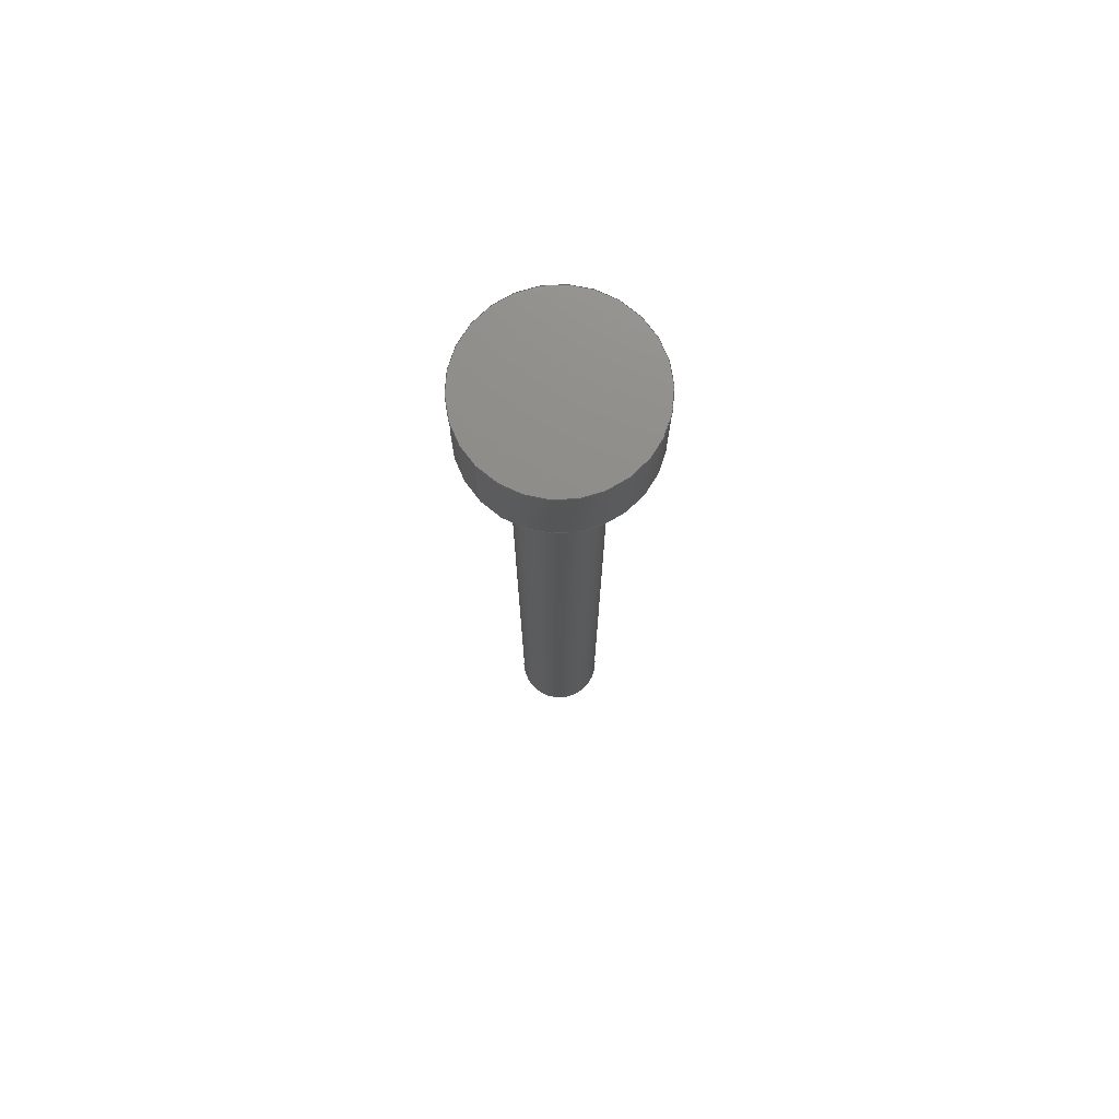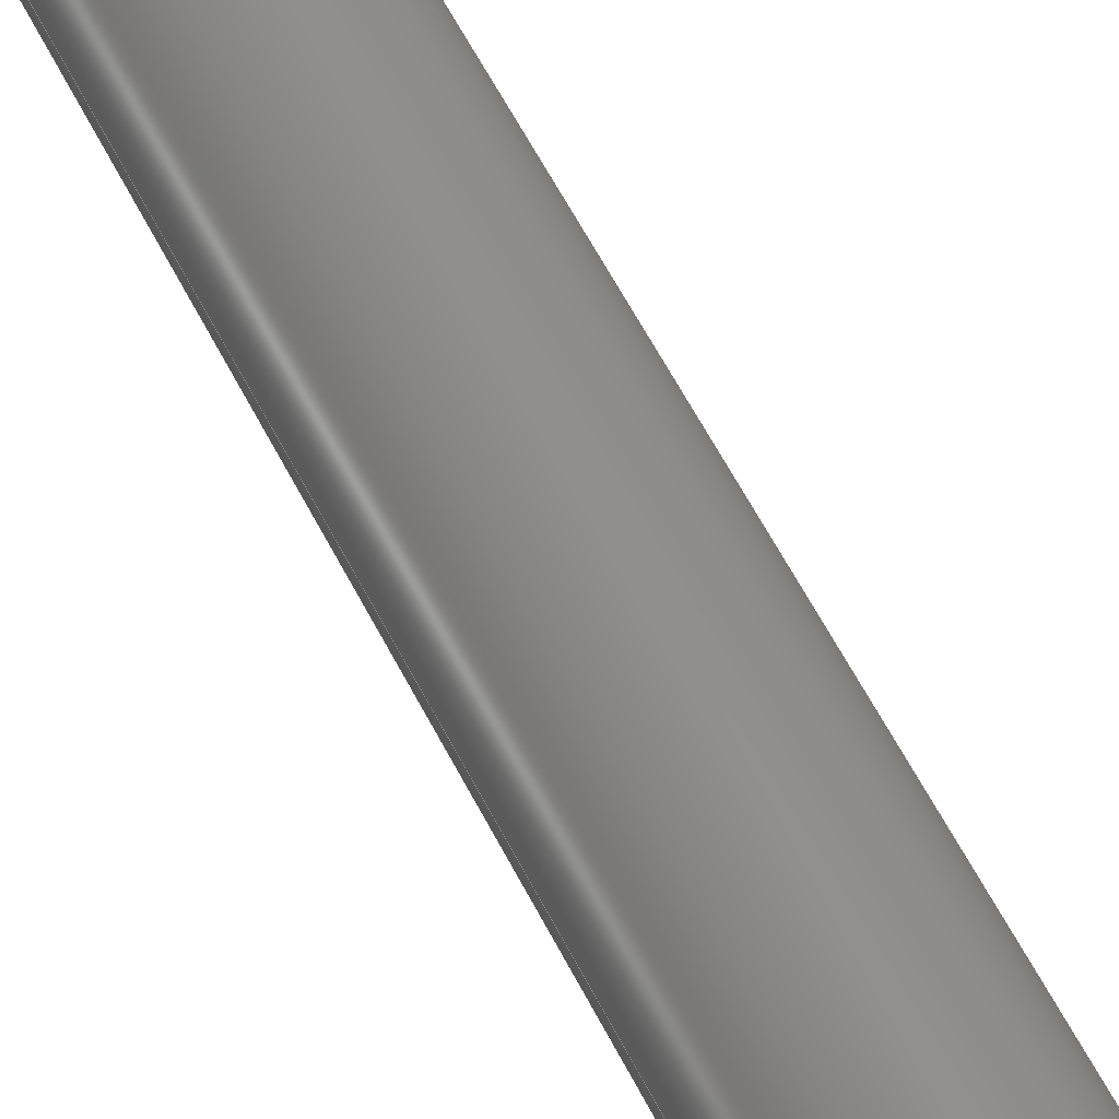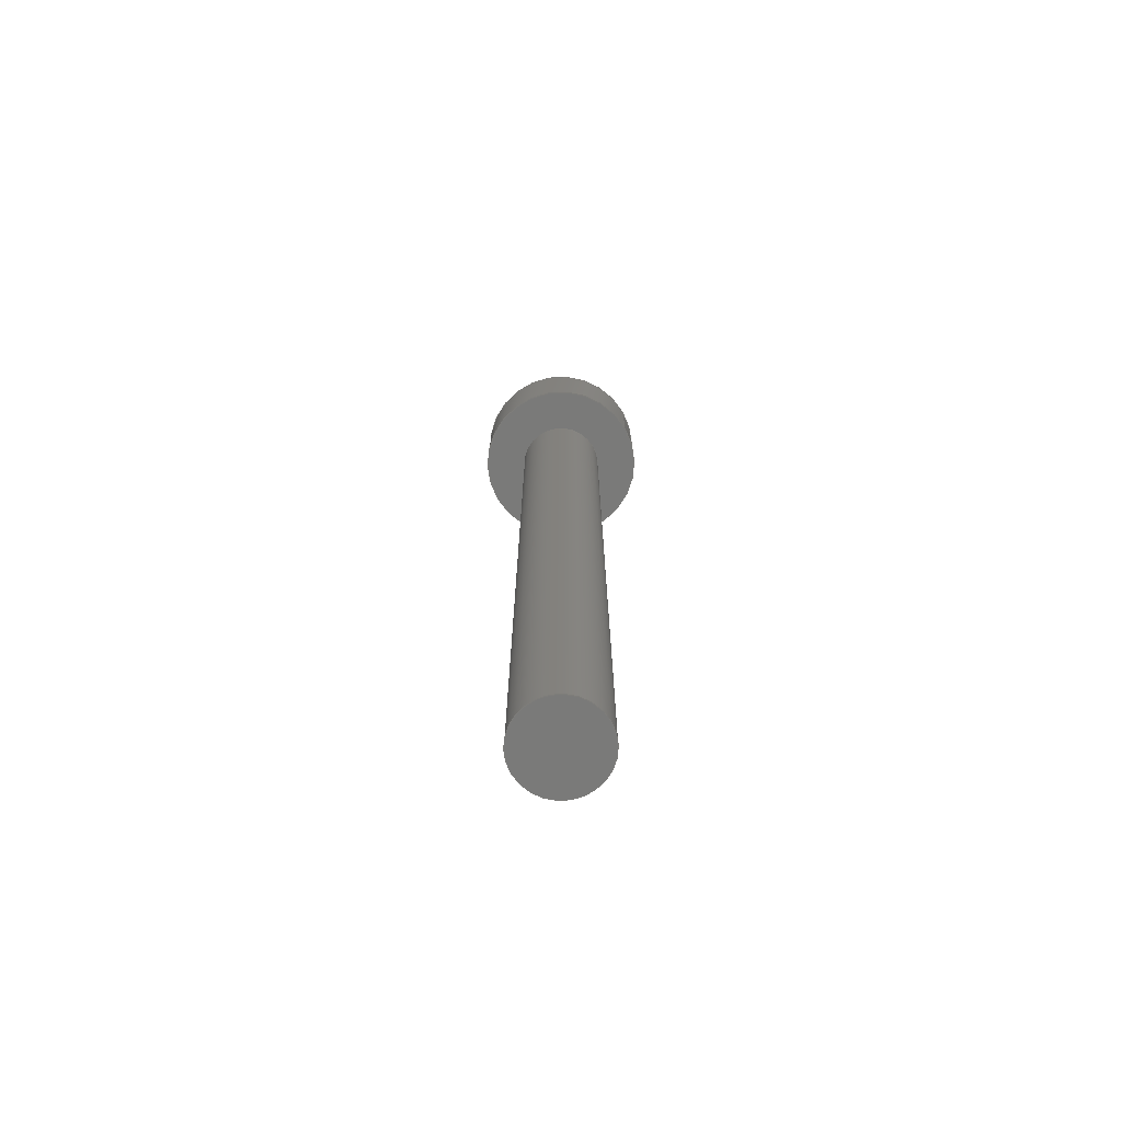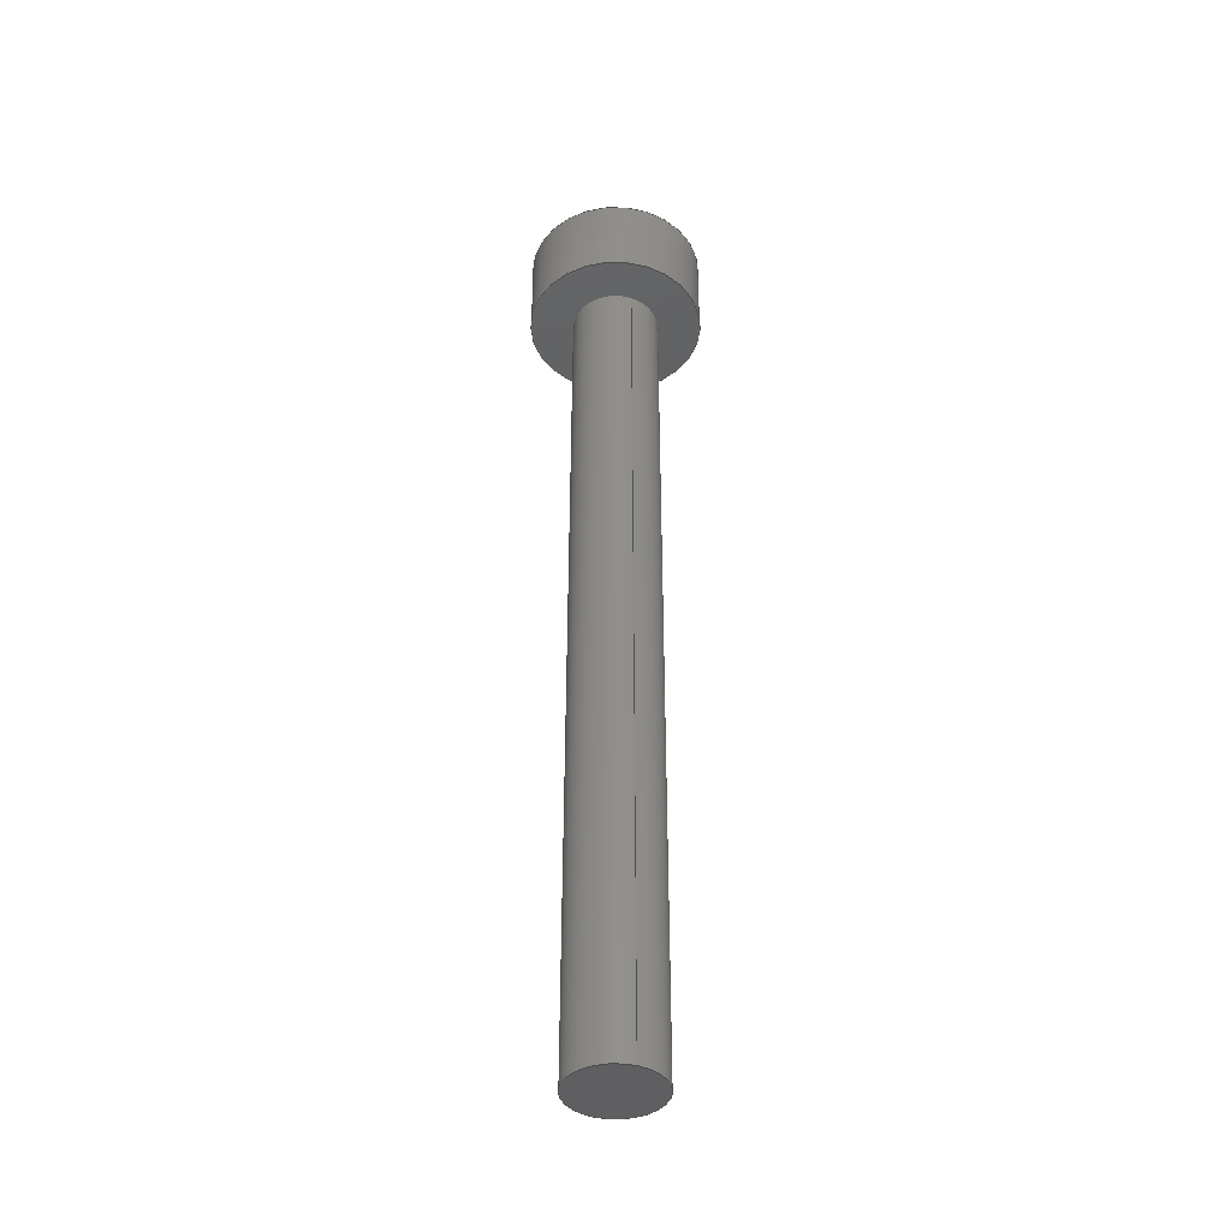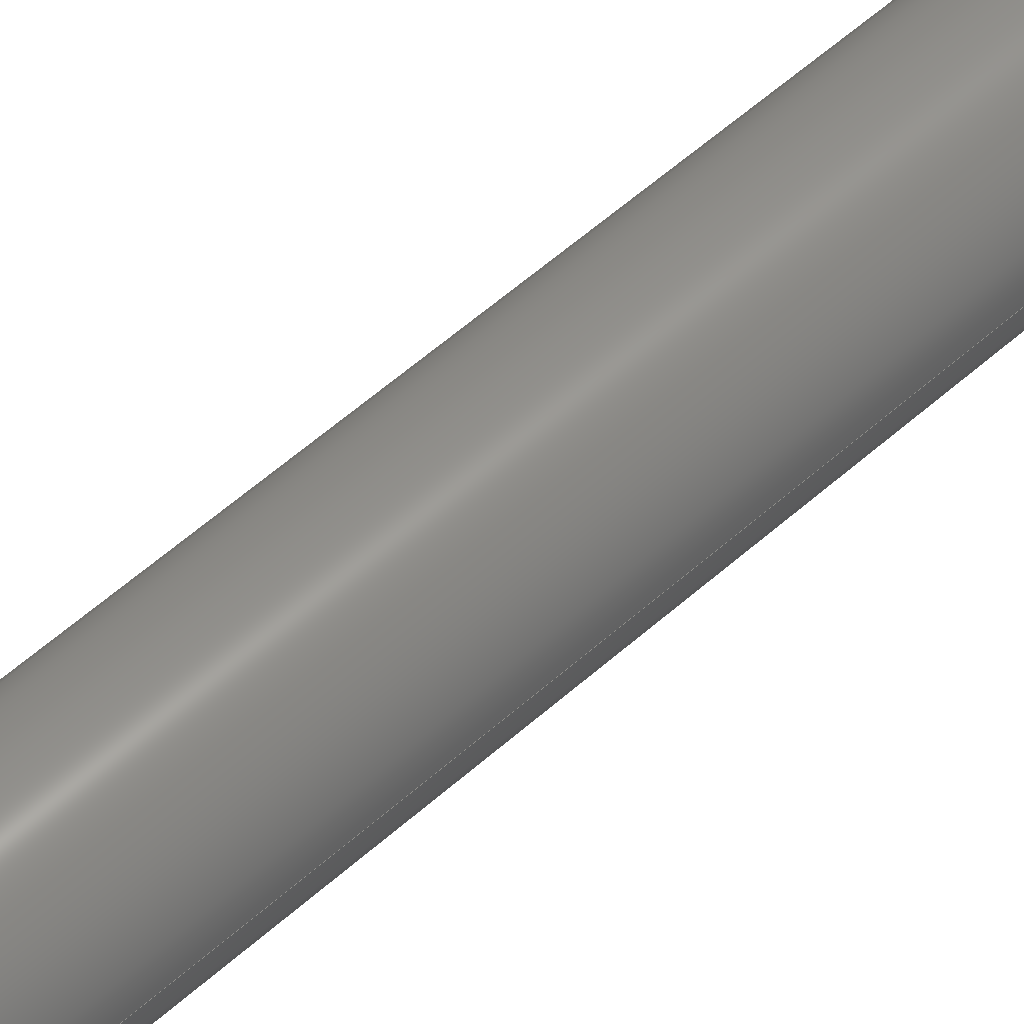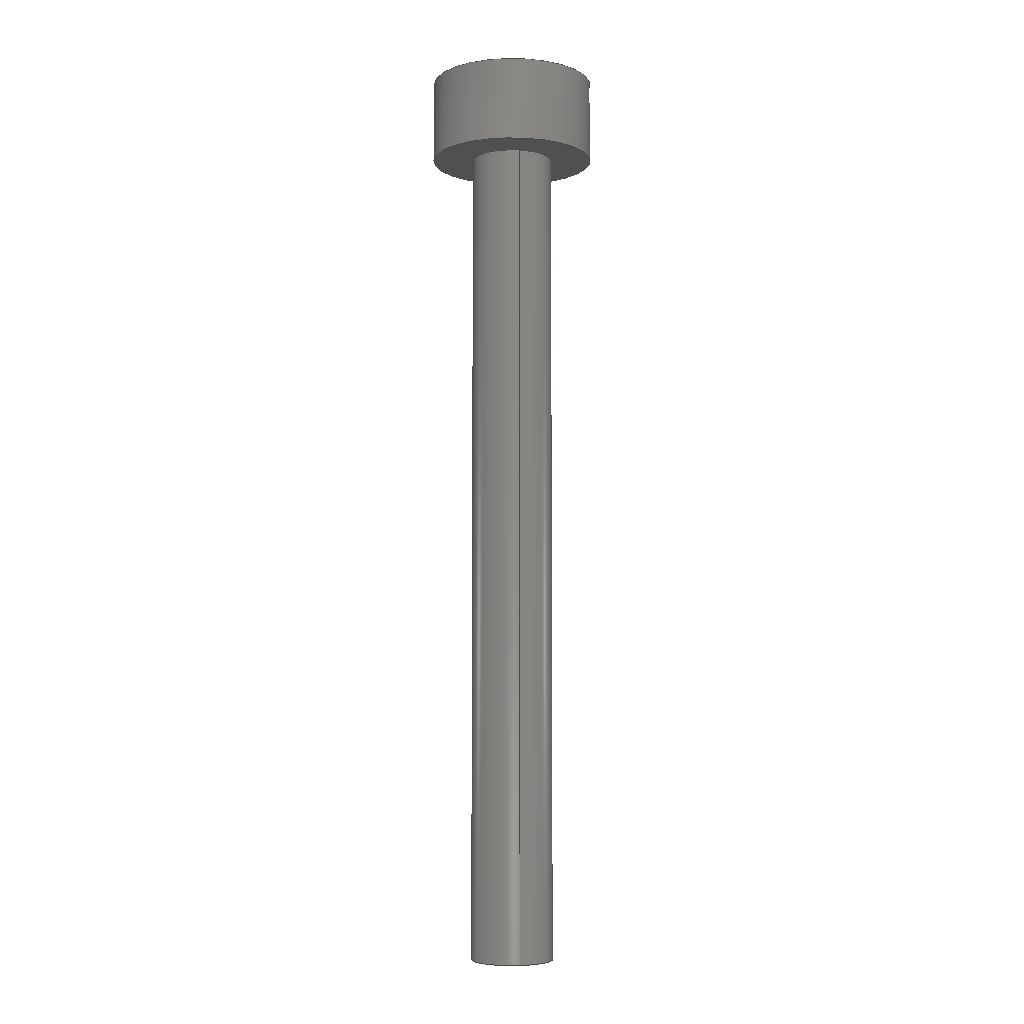
<metadata>
{"format":"step","ext":"step","renderer":"f3d","projection":"perspective","resolution":1024,"background":"white","views":[{"elev":74.5,"azim":135.9,"up":"+Y"},{"elev":51.0,"azim":-24.6,"up":"+Z"},{"elev":-72.8,"azim":30.2,"up":"+Y"},{"elev":-40.9,"azim":-111.3,"up":"+Y"},{"elev":52.6,"azim":-134.4,"up":"+Z"},{"elev":-5.6,"azim":-100.4,"up":"+Y"}]}
</metadata>
<code>
ISO-10303-21;
DATA;
#1=SHAPE_REPRESENTATION_RELATIONSHIP('SRR','None',#106,#2);
#2=ADVANCED_BREP_SHAPE_REPRESENTATION($,(#51),#97);
#3=STYLED_ITEM($,(#114),#51);
#4=CYLINDRICAL_SURFACE($,#56,3);
#5=CYLINDRICAL_SURFACE($,#59,1.5);
#6=FACE_BOUND($,#15,.T.);
#7=FACE_BOUND($,#17,.T.);
#8=FACE_BOUND($,#20,.T.);
#9=FACE_OUTER_BOUND($,#14,.T.);
#10=FACE_OUTER_BOUND($,#16,.T.);
#11=FACE_OUTER_BOUND($,#18,.T.);
#12=FACE_OUTER_BOUND($,#19,.T.);
#13=FACE_OUTER_BOUND($,#21,.T.);
#14=EDGE_LOOP($,(#34));
#15=EDGE_LOOP($,(#35));
#16=EDGE_LOOP($,(#36));
#17=EDGE_LOOP($,(#37));
#18=EDGE_LOOP($,(#38));
#19=EDGE_LOOP($,(#39));
#20=EDGE_LOOP($,(#40));
#21=EDGE_LOOP($,(#41));
#22=CIRCLE($,#54,3);
#23=CIRCLE($,#55,1.5);
#24=CIRCLE($,#57,3);
#25=CIRCLE($,#60,1.5);
#26=VERTEX_POINT($,#84);
#27=VERTEX_POINT($,#86);
#28=VERTEX_POINT($,#89);
#29=VERTEX_POINT($,#93);
#30=EDGE_CURVE($,#26,#26,#22,.T.);
#31=EDGE_CURVE($,#27,#27,#23,.T.);
#32=EDGE_CURVE($,#28,#28,#24,.T.);
#33=EDGE_CURVE($,#29,#29,#25,.T.);
#34=ORIENTED_EDGE($,*,*,#30,.T.);
#35=ORIENTED_EDGE($,*,*,#31,.F.);
#36=ORIENTED_EDGE($,*,*,#32,.F.);
#37=ORIENTED_EDGE($,*,*,#30,.F.);
#38=ORIENTED_EDGE($,*,*,#32,.T.);
#39=ORIENTED_EDGE($,*,*,#33,.F.);
#40=ORIENTED_EDGE($,*,*,#31,.T.);
#41=ORIENTED_EDGE($,*,*,#33,.T.);
#42=PLANE($,#53);
#43=PLANE($,#58);
#44=PLANE($,#61);
#45=ADVANCED_FACE($,(#9,#6),#42,.F.);
#46=ADVANCED_FACE($,(#10,#7),#4,.T.);
#47=ADVANCED_FACE($,(#11),#43,.T.);
#48=ADVANCED_FACE($,(#12,#8),#5,.T.);
#49=ADVANCED_FACE($,(#13),#44,.F.);
#50=CLOSED_SHELL($,(#45,#46,#47,#48,#49));
#51=MANIFOLD_SOLID_BREP('Solid1',#50);
#52=AXIS2_PLACEMENT_3D('placement',#82,#62,#63);
#53=AXIS2_PLACEMENT_3D($,#83,#64,#65);
#54=AXIS2_PLACEMENT_3D($,#85,#66,#67);
#55=AXIS2_PLACEMENT_3D($,#87,#68,#69);
#56=AXIS2_PLACEMENT_3D($,#88,#70,#71);
#57=AXIS2_PLACEMENT_3D($,#90,#72,#73);
#58=AXIS2_PLACEMENT_3D($,#91,#74,#75);
#59=AXIS2_PLACEMENT_3D($,#92,#76,#77);
#60=AXIS2_PLACEMENT_3D($,#94,#78,#79);
#61=AXIS2_PLACEMENT_3D($,#95,#80,#81);
#62=DIRECTION('axis',(0,0,1));
#63=DIRECTION('refdir',(1,0,0));
#64=DIRECTION('center_axis',(0,1,0));
#65=DIRECTION('ref_axis',(0,0,1));
#66=DIRECTION('center_axis',(0,-1,0));
#67=DIRECTION('ref_axis',(-1,0,0));
#68=DIRECTION('center_axis',(0,-1,0));
#69=DIRECTION('ref_axis',(1,0,0));
#70=DIRECTION('center_axis',(0,1,0));
#71=DIRECTION('ref_axis',(-1,0,0));
#72=DIRECTION('center_axis',(0,1,0));
#73=DIRECTION('ref_axis',(-1,0,0));
#74=DIRECTION('center_axis',(0,1,0));
#75=DIRECTION('ref_axis',(0,0,1));
#76=DIRECTION('center_axis',(0,-1,0));
#77=DIRECTION('ref_axis',(1,0,0));
#78=DIRECTION('center_axis',(0,-1,0));
#79=DIRECTION('ref_axis',(1,0,0));
#80=DIRECTION('center_axis',(0,1,0));
#81=DIRECTION('ref_axis',(0,0,1));
#82=CARTESIAN_POINT('',(0,0,0));
#83=CARTESIAN_POINT('Origin',(-1.848e-16,0,7.71e-17));
#84=CARTESIAN_POINT('',(3,0,-3.674e-16));
#85=CARTESIAN_POINT('Origin',(0,0,0));
#86=CARTESIAN_POINT('',(-1.5,0,1.837e-16));
#87=CARTESIAN_POINT('Origin',(0,0,0));
#88=CARTESIAN_POINT('Origin',(0,0,0));
#89=CARTESIAN_POINT('',(3,3,-3.674e-16));
#90=CARTESIAN_POINT('Origin',(0,3,0));
#91=CARTESIAN_POINT('Origin',(-1.848e-16,3,7.71e-17));
#92=CARTESIAN_POINT('Origin',(0,0,0));
#93=CARTESIAN_POINT('',(-1.5,-30,1.837e-16));
#94=CARTESIAN_POINT('Origin',(0,-30,0));
#95=CARTESIAN_POINT('Origin',(9.241e-17,-30,-3.855e-17));
#96=UNCERTAINTY_MEASURE_WITH_UNIT(LENGTH_MEASURE(0.01),#98,
'DISTANCE_ACCURACY_VALUE',
'Maximum model space distance between geometric entities at asserted c
onnectivities');
#97=(
GEOMETRIC_REPRESENTATION_CONTEXT(3)
GLOBAL_UNCERTAINTY_ASSIGNED_CONTEXT((#96))
GLOBAL_UNIT_ASSIGNED_CONTEXT((#98,#101,#99))
REPRESENTATION_CONTEXT('','3D')
);
#98=(
LENGTH_UNIT()
NAMED_UNIT(*)
SI_UNIT(.MILLI.,.METRE.)
);
#99=(
NAMED_UNIT(*)
SI_UNIT($,.STERADIAN.)
SOLID_ANGLE_UNIT()
);
#100=DIMENSIONAL_EXPONENTS(0,0,0,0,0,0,0);
#101=(
CONVERSION_BASED_UNIT('degree',#103)
NAMED_UNIT(#100)
PLANE_ANGLE_UNIT()
);
#102=(
NAMED_UNIT(*)
PLANE_ANGLE_UNIT()
SI_UNIT($,.RADIAN.)
);
#103=PLANE_ANGLE_MEASURE_WITH_UNIT(PLANE_ANGLE_MEASURE(0.01745),#102);
#104=SHAPE_DEFINITION_REPRESENTATION(#105,#106);
#105=PRODUCT_DEFINITION_SHAPE('',$,#108);
#106=SHAPE_REPRESENTATION('',(#52),#97);
#107=PRODUCT_DEFINITION_CONTEXT('3D Mechanical Parts',#111,'design');
#108=PRODUCT_DEFINITION('Tornillo','Tornillo',#109,#107);
#109=PRODUCT_DEFINITION_FORMATION('',$,#113);
#110=APPLICATION_PROTOCOL_DEFINITION('international standard',
'automotive_design',2009,#111);
#111=APPLICATION_CONTEXT(
'Core Data for Automotive Mechanical Design Process');
#112=PRODUCT_CONTEXT('3D Mechanical Parts',#111,'mechanical');
#113=PRODUCT('Tornillo','Tornillo',$,(#112));
#114=PRESENTATION_STYLE_ASSIGNMENT((#115));
#115=SURFACE_STYLE_USAGE(.BOTH.,#116);
#116=SURFACE_SIDE_STYLE($,(#117));
#117=SURFACE_STYLE_FILL_AREA(#118);
#118=FILL_AREA_STYLE($,(#119));
#119=FILL_AREA_STYLE_COLOUR($,#120);
#120=COLOUR_RGB('',0.749,0.749,0.749);
ENDSEC;
END-ISO-10303-21;

</code>
